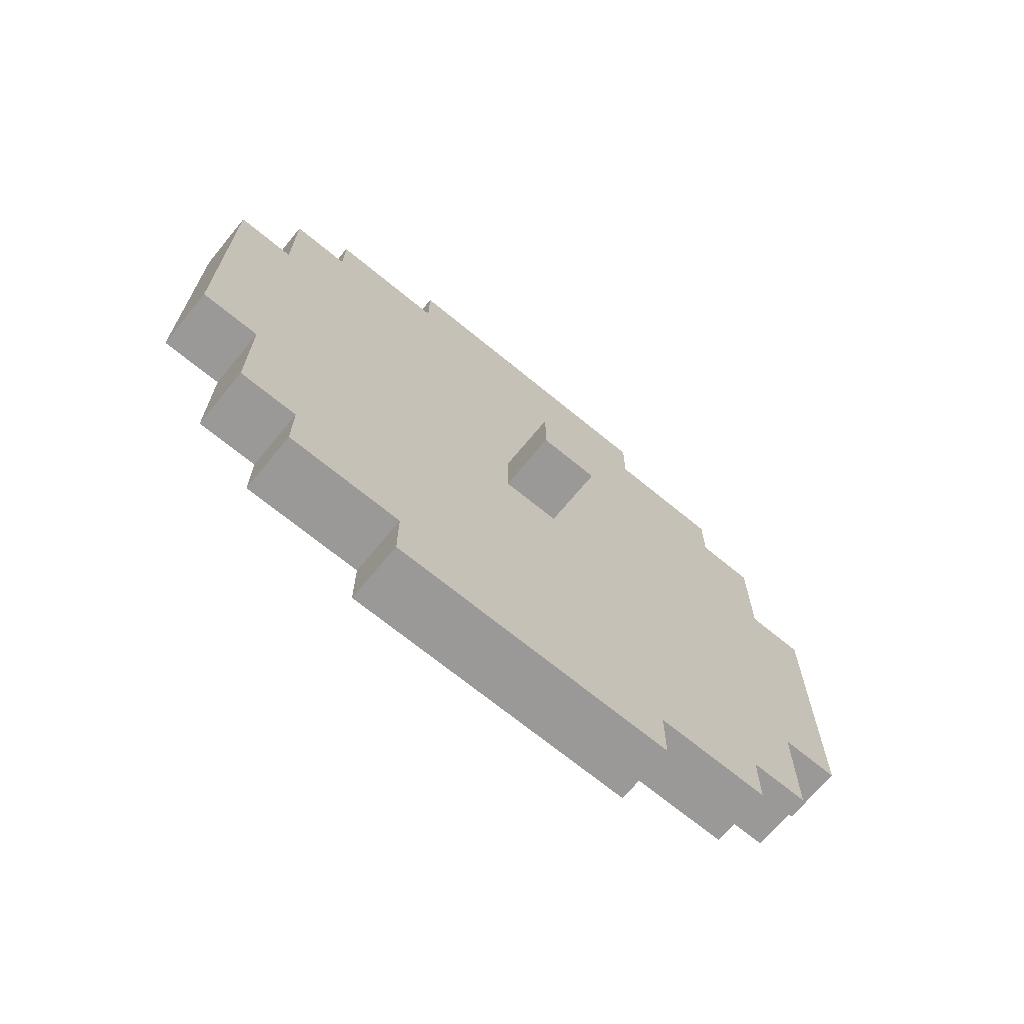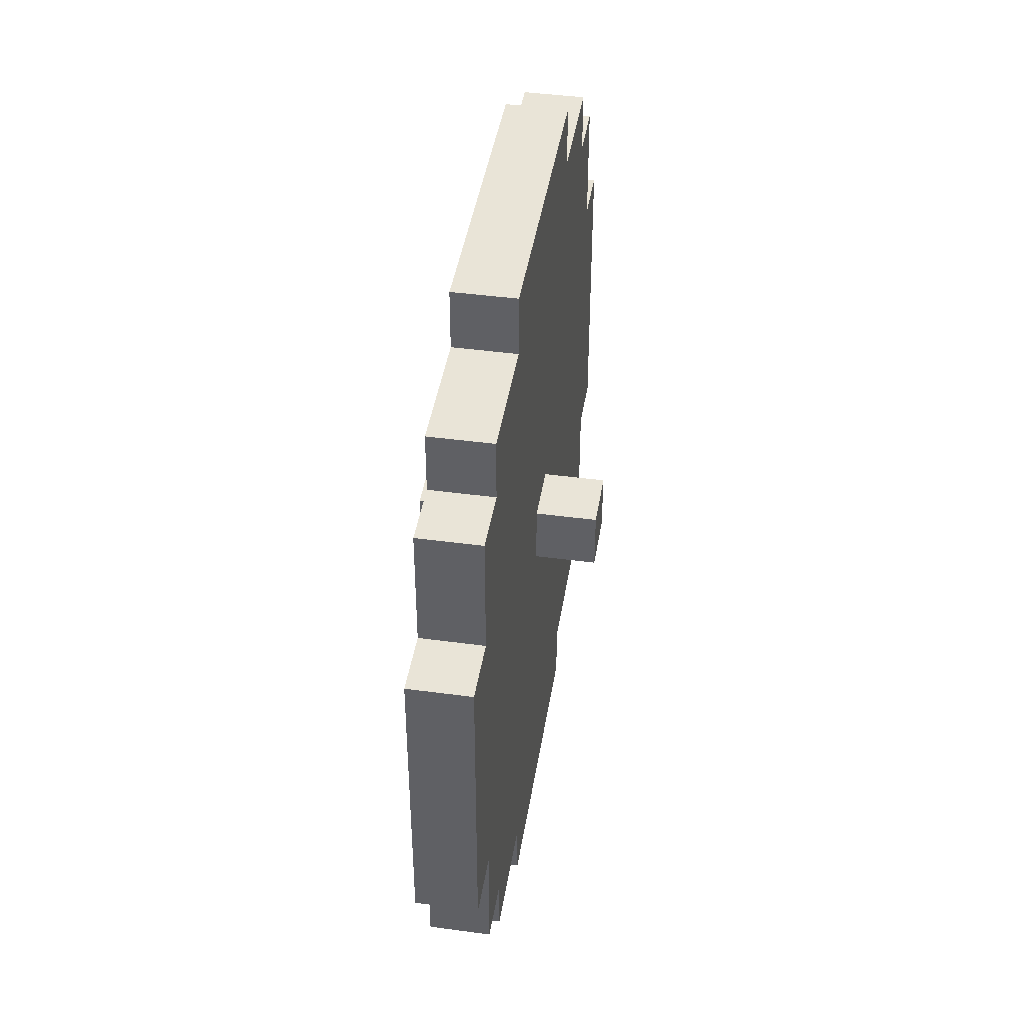
<metadata>
{"format":"obj","ext":"obj","renderer":"f3d","projection":"perspective","resolution":1024,"background":"white","views":[{"elev":-69.0,"azim":50.5,"up":"+Y"},{"elev":43.0,"azim":-170.9,"up":"+Y"}]}
</metadata>
<code>
o
v -0.2 0.6 0.1
v -0.2 0.6 0
v -0.2 0.7 0.1
v -0.2 0.7 0
v -0.1 0 0.3
v -0.1 0 0.2
v -0.1 0 0.1
v -0.1 0 0
v -0.1 0 -0.1
v -0.1 0 -0.2
v -0.1 0.1 0.5
v -0.1 0.1 0.4
v -0.1 0.1 0.3
v -0.1 0.1 0.2
v -0.1 0.1 0.1
v -0.1 0.1 0
v -0.1 0.1 -0.1
v -0.1 0.1 -0.2
v -0.1 0.1 -0.3
v -0.1 0.1 -0.4
v -0.1 0.2 0.6
v -0.1 0.2 0.5
v -0.1 0.2 0.4
v -0.1 0.2 -0.3
v -0.1 0.2 -0.4
v -0.1 0.2 -0.5
v -0.1 0.3 0.6
v -0.1 0.3 0.5
v -0.1 0.3 0.3
v -0.1 0.3 0.2
v -0.1 0.3 0.1
v -0.1 0.3 0
v -0.1 0.3 -0.1
v -0.1 0.3 -0.2
v -0.1 0.3 -0.4
v -0.1 0.3 -0.5
v -0.1 0.4 0.7
v -0.1 0.4 0.6
v -0.1 0.4 0.5
v -0.1 0.4 0.4
v -0.1 0.4 0.3
v -0.1 0.4 0.2
v -0.1 0.4 0.1
v -0.1 0.4 0
v -0.1 0.4 -0.1
v -0.1 0.4 -0.2
v -0.1 0.4 -0.3
v -0.1 0.4 -0.4
v -0.1 0.4 -0.5
v -0.1 0.4 -0.6
v -0.1 0.5 0.7
v -0.1 0.5 0.6
v -0.1 0.5 0.4
v -0.1 0.5 0.3
v -0.1 0.5 0.2
v -0.1 0.5 0.1
v -0.1 0.5 0
v -0.1 0.5 -0.1
v -0.1 0.5 -0.2
v -0.1 0.5 -0.3
v -0.1 0.5 -0.5
v -0.1 0.5 -0.6
v -0.1 0.6 0.7
v -0.1 0.6 0.6
v -0.1 0.6 0.4
v -0.1 0.6 0.3
v -0.1 0.6 0.2
v -0.1 0.6 0.1
v -0.1 0.6 0
v -0.1 0.6 -0.1
v -0.1 0.6 -0.2
v -0.1 0.6 -0.3
v -0.1 0.6 -0.5
v -0.1 0.6 -0.6
v -0.1 0.7 0.7
v -0.1 0.7 0.6
v -0.1 0.7 0.4
v -0.1 0.7 0.3
v -0.1 0.7 0.2
v -0.1 0.7 0.1
v -0.1 0.7 0
v -0.1 0.7 -0.1
v -0.1 0.7 -0.2
v -0.1 0.7 -0.3
v -0.1 0.7 -0.5
v -0.1 0.7 -0.6
v -0.1 0.8 0.7
v -0.1 0.8 0.6
v -0.1 0.8 0.4
v -0.1 0.8 0.3
v -0.1 0.8 0.2
v -0.1 0.8 0.1
v -0.1 0.8 0
v -0.1 0.8 -0.1
v -0.1 0.8 -0.2
v -0.1 0.8 -0.3
v -0.1 0.8 -0.5
v -0.1 0.8 -0.6
v -0.1 0.9 0.7
v -0.1 0.9 0.6
v -0.1 0.9 0.5
v -0.1 0.9 0.4
v -0.1 0.9 0.3
v -0.1 0.9 0.2
v -0.1 0.9 0.1
v -0.1 0.9 0
v -0.1 0.9 -0.1
v -0.1 0.9 -0.2
v -0.1 0.9 -0.3
v -0.1 0.9 -0.4
v -0.1 0.9 -0.5
v -0.1 0.9 -0.6
v -0.1 1 0.6
v -0.1 1 0.5
v -0.1 1 0.3
v -0.1 1 0.2
v -0.1 1 0.1
v -0.1 1 0
v -0.1 1 -0.1
v -0.1 1 -0.2
v -0.1 1 -0.4
v -0.1 1 -0.5
v -0.1 1.1 0.6
v -0.1 1.1 0.5
v -0.1 1.1 0.4
v -0.1 1.1 -0.3
v -0.1 1.1 -0.4
v -0.1 1.1 -0.5
v -0.1 1.2 0.5
v -0.1 1.2 0.4
v -0.1 1.2 0.3
v -0.1 1.2 0.2
v -0.1 1.2 0.1
v -0.1 1.2 0
v -0.1 1.2 -0.1
v -0.1 1.2 -0.2
v -0.1 1.2 -0.3
v -0.1 1.2 -0.4
v -0.1 1.3 0.3
v -0.1 1.3 0.2
v -0.1 1.3 0.1
v -0.1 1.3 0
v -0.1 1.3 -0.1
v -0.1 1.3 -0.2
v 2.98e-08 0 0.3
v 2.98e-08 0 0.2
v 2.98e-08 0 0.1
v 2.98e-08 0 0
v 2.98e-08 0 -0.1
v 2.98e-08 0 -0.2
v 2.98e-08 0.1 0.5
v 2.98e-08 0.1 0.4
v 2.98e-08 0.1 0.3
v 2.98e-08 0.1 0.2
v 2.98e-08 0.1 0.1
v 2.98e-08 0.1 0
v 2.98e-08 0.1 -0.1
v 2.98e-08 0.1 -0.2
v 2.98e-08 0.1 -0.3
v 2.98e-08 0.1 -0.4
v 2.98e-08 0.2 0.6
v 2.98e-08 0.2 0.5
v 2.98e-08 0.2 0.4
v 2.98e-08 0.2 -0.3
v 2.98e-08 0.2 -0.4
v 2.98e-08 0.2 -0.5
v 2.98e-08 0.3 0.6
v 2.98e-08 0.3 0.5
v 2.98e-08 0.3 0.3
v 2.98e-08 0.3 0.2
v 2.98e-08 0.3 0.1
v 2.98e-08 0.3 0
v 2.98e-08 0.3 -0.1
v 2.98e-08 0.3 -0.2
v 2.98e-08 0.3 -0.4
v 2.98e-08 0.3 -0.5
v 2.98e-08 0.4 0.7
v 2.98e-08 0.4 0.6
v 2.98e-08 0.4 0.5
v 2.98e-08 0.4 0.4
v 2.98e-08 0.4 0.3
v 2.98e-08 0.4 0.2
v 2.98e-08 0.4 0.1
v 2.98e-08 0.4 0
v 2.98e-08 0.4 -0.1
v 2.98e-08 0.4 -0.2
v 2.98e-08 0.4 -0.3
v 2.98e-08 0.4 -0.4
v 2.98e-08 0.4 -0.5
v 2.98e-08 0.4 -0.6
v 2.98e-08 0.5 0.7
v 2.98e-08 0.5 0.6
v 2.98e-08 0.5 0.4
v 2.98e-08 0.5 0.3
v 2.98e-08 0.5 0.2
v 2.98e-08 0.5 0.1
v 2.98e-08 0.5 0
v 2.98e-08 0.5 -0.1
v 2.98e-08 0.5 -0.2
v 2.98e-08 0.5 -0.3
v 2.98e-08 0.5 -0.5
v 2.98e-08 0.5 -0.6
v 2.98e-08 0.6 0.7
v 2.98e-08 0.6 0.6
v 2.98e-08 0.6 0.4
v 2.98e-08 0.6 0.3
v 2.98e-08 0.6 0.2
v 2.98e-08 0.6 0.1
v 2.98e-08 0.6 0
v 2.98e-08 0.6 -0.1
v 2.98e-08 0.6 -0.2
v 2.98e-08 0.6 -0.3
v 2.98e-08 0.6 -0.5
v 2.98e-08 0.6 -0.6
v 2.98e-08 0.7 0.7
v 2.98e-08 0.7 0.6
v 2.98e-08 0.7 0.4
v 2.98e-08 0.7 0.3
v 2.98e-08 0.7 0.2
v 2.98e-08 0.7 0.1
v 2.98e-08 0.7 0
v 2.98e-08 0.7 -0.1
v 2.98e-08 0.7 -0.2
v 2.98e-08 0.7 -0.3
v 2.98e-08 0.7 -0.5
v 2.98e-08 0.7 -0.6
v 2.98e-08 0.8 0.7
v 2.98e-08 0.8 0.6
v 2.98e-08 0.8 0.4
v 2.98e-08 0.8 0.3
v 2.98e-08 0.8 0.2
v 2.98e-08 0.8 0.1
v 2.98e-08 0.8 0
v 2.98e-08 0.8 -0.1
v 2.98e-08 0.8 -0.2
v 2.98e-08 0.8 -0.3
v 2.98e-08 0.8 -0.5
v 2.98e-08 0.8 -0.6
v 2.98e-08 0.9 0.7
v 2.98e-08 0.9 0.6
v 2.98e-08 0.9 0.5
v 2.98e-08 0.9 0.4
v 2.98e-08 0.9 0.3
v 2.98e-08 0.9 0.2
v 2.98e-08 0.9 0.1
v 2.98e-08 0.9 0
v 2.98e-08 0.9 -0.1
v 2.98e-08 0.9 -0.2
v 2.98e-08 0.9 -0.3
v 2.98e-08 0.9 -0.4
v 2.98e-08 0.9 -0.5
v 2.98e-08 0.9 -0.6
v 2.98e-08 1 0.6
v 2.98e-08 1 0.5
v 2.98e-08 1 0.3
v 2.98e-08 1 0.2
v 2.98e-08 1 0.1
v 2.98e-08 1 0
v 2.98e-08 1 -0.1
v 2.98e-08 1 -0.2
v 2.98e-08 1 -0.4
v 2.98e-08 1 -0.5
v 2.98e-08 1.1 0.6
v 2.98e-08 1.1 0.5
v 2.98e-08 1.1 0.4
v 2.98e-08 1.1 -0.3
v 2.98e-08 1.1 -0.4
v 2.98e-08 1.1 -0.5
v 2.98e-08 1.2 0.5
v 2.98e-08 1.2 0.4
v 2.98e-08 1.2 0.3
v 2.98e-08 1.2 0.2
v 2.98e-08 1.2 0.1
v 2.98e-08 1.2 0
v 2.98e-08 1.2 -0.1
v 2.98e-08 1.2 -0.2
v 2.98e-08 1.2 -0.3
v 2.98e-08 1.2 -0.4
v 2.98e-08 1.3 0.3
v 2.98e-08 1.3 0.2
v 2.98e-08 1.3 0.1
v 2.98e-08 1.3 0
v 2.98e-08 1.3 -0.1
v 2.98e-08 1.3 -0.2
v 0.1 0.6 0.1
v 0.1 0.6 0
v 0.1 0.7 0.1
v 0.1 0.7 0
v -0.1 0.4 0.7
v -0.1 0.5 0.7
v -0.1 0.6 0.7
v -0.1 0.7 0.7
v -0.1 0.8 0.7
v -0.1 0.9 0.7
v 2.98e-08 0.4 0.7
v 2.98e-08 0.5 0.7
v 2.98e-08 0.6 0.7
v 2.98e-08 0.7 0.7
v 2.98e-08 0.8 0.7
v 2.98e-08 0.9 0.7
v -0.1 0.2 0.6
v -0.1 0.3 0.6
v -0.1 0.4 0.6
v -0.1 0.9 0.6
v -0.1 1 0.6
v -0.1 1.1 0.6
v 2.98e-08 0.2 0.6
v 2.98e-08 0.3 0.6
v 2.98e-08 0.4 0.6
v 2.98e-08 0.9 0.6
v 2.98e-08 1 0.6
v 2.98e-08 1.1 0.6
v -0.1 0.1 0.5
v -0.1 0.2 0.5
v -0.1 1.1 0.5
v -0.1 1.2 0.5
v 2.98e-08 0.1 0.5
v 2.98e-08 0.2 0.5
v 2.98e-08 1.1 0.5
v 2.98e-08 1.2 0.5
v -0.1 0 0.3
v -0.1 0.1 0.3
v -0.1 1.2 0.3
v -0.1 1.3 0.3
v 2.98e-08 0 0.3
v 2.98e-08 0.1 0.3
v 2.98e-08 1.2 0.3
v 2.98e-08 1.3 0.3
v -0.2 0.6 0.1
v -0.2 0.7 0.1
v -0.1 0.6 0.1
v -0.1 0.7 0.1
v 2.98e-08 0.6 0.1
v 2.98e-08 0.7 0.1
v 0.1 0.6 0.1
v 0.1 0.7 0.1
v -0.2 0.6 0
v -0.2 0.7 0
v -0.1 0.6 0
v -0.1 0.7 0
v 2.98e-08 0.6 0
v 2.98e-08 0.7 0
v 0.1 0.6 0
v 0.1 0.7 0
v -0.1 0 -0.2
v -0.1 0.1 -0.2
v -0.1 1.2 -0.2
v -0.1 1.3 -0.2
v 2.98e-08 0 -0.2
v 2.98e-08 0.1 -0.2
v 2.98e-08 1.2 -0.2
v 2.98e-08 1.3 -0.2
v -0.1 0.1 -0.4
v -0.1 0.2 -0.4
v -0.1 1.1 -0.4
v -0.1 1.2 -0.4
v 2.98e-08 0.1 -0.4
v 2.98e-08 0.2 -0.4
v 2.98e-08 1.1 -0.4
v 2.98e-08 1.2 -0.4
v -0.1 0.2 -0.5
v -0.1 0.3 -0.5
v -0.1 0.4 -0.5
v -0.1 0.9 -0.5
v -0.1 1 -0.5
v -0.1 1.1 -0.5
v 2.98e-08 0.2 -0.5
v 2.98e-08 0.3 -0.5
v 2.98e-08 0.4 -0.5
v 2.98e-08 0.9 -0.5
v 2.98e-08 1 -0.5
v 2.98e-08 1.1 -0.5
v -0.1 0.4 -0.6
v -0.1 0.5 -0.6
v -0.1 0.6 -0.6
v -0.1 0.7 -0.6
v -0.1 0.8 -0.6
v -0.1 0.9 -0.6
v 2.98e-08 0.4 -0.6
v 2.98e-08 0.5 -0.6
v 2.98e-08 0.6 -0.6
v 2.98e-08 0.7 -0.6
v 2.98e-08 0.8 -0.6
v 2.98e-08 0.9 -0.6
v -0.1 0 0.3
v 2.98e-08 0 0.3
v -0.1 0 0.2
v 2.98e-08 0 0.2
v -0.1 0 0.1
v 2.98e-08 0 0.1
v -0.1 0 0
v 2.98e-08 0 0
v -0.1 0 -0.1
v 2.98e-08 0 -0.1
v -0.1 0 -0.2
v 2.98e-08 0 -0.2
v -0.1 0.1 0.5
v 2.98e-08 0.1 0.5
v -0.1 0.1 0.4
v 2.98e-08 0.1 0.4
v -0.1 0.1 0.3
v 2.98e-08 0.1 0.3
v -0.1 0.1 -0.2
v 2.98e-08 0.1 -0.2
v -0.1 0.1 -0.3
v 2.98e-08 0.1 -0.3
v -0.1 0.1 -0.4
v 2.98e-08 0.1 -0.4
v -0.1 0.2 0.6
v 2.98e-08 0.2 0.6
v -0.1 0.2 0.5
v 2.98e-08 0.2 0.5
v -0.1 0.2 -0.4
v 2.98e-08 0.2 -0.4
v -0.1 0.2 -0.5
v 2.98e-08 0.2 -0.5
v -0.1 0.4 0.7
v 2.98e-08 0.4 0.7
v -0.1 0.4 0.6
v 2.98e-08 0.4 0.6
v -0.1 0.4 -0.5
v 2.98e-08 0.4 -0.5
v -0.1 0.4 -0.6
v 2.98e-08 0.4 -0.6
v -0.2 0.6 0.1
v -0.1 0.6 0.1
v 2.98e-08 0.6 0.1
v 0.1 0.6 0.1
v -0.2 0.6 0
v -0.1 0.6 0
v 2.98e-08 0.6 0
v 0.1 0.6 0
v -0.2 0.7 0.1
v -0.1 0.7 0.1
v 2.98e-08 0.7 0.1
v 0.1 0.7 0.1
v -0.2 0.7 0
v -0.1 0.7 0
v 2.98e-08 0.7 0
v 0.1 0.7 0
v -0.1 0.9 0.7
v 2.98e-08 0.9 0.7
v -0.1 0.9 0.6
v 2.98e-08 0.9 0.6
v -0.1 0.9 -0.5
v 2.98e-08 0.9 -0.5
v -0.1 0.9 -0.6
v 2.98e-08 0.9 -0.6
v -0.1 1.1 0.6
v 2.98e-08 1.1 0.6
v -0.1 1.1 0.5
v 2.98e-08 1.1 0.5
v -0.1 1.1 -0.4
v 2.98e-08 1.1 -0.4
v -0.1 1.1 -0.5
v 2.98e-08 1.1 -0.5
v -0.1 1.2 0.5
v 2.98e-08 1.2 0.5
v -0.1 1.2 0.4
v 2.98e-08 1.2 0.4
v -0.1 1.2 0.3
v 2.98e-08 1.2 0.3
v -0.1 1.2 -0.2
v 2.98e-08 1.2 -0.2
v -0.1 1.2 -0.3
v 2.98e-08 1.2 -0.3
v -0.1 1.2 -0.4
v 2.98e-08 1.2 -0.4
v -0.1 1.3 0.3
v 2.98e-08 1.3 0.3
v -0.1 1.3 0.2
v 2.98e-08 1.3 0.2
v -0.1 1.3 0.1
v 2.98e-08 1.3 0.1
v -0.1 1.3 0
v 2.98e-08 1.3 0
v -0.1 1.3 -0.1
v 2.98e-08 1.3 -0.1
v -0.1 1.3 -0.2
v 2.98e-08 1.3 -0.2
f 3 2 1
f 4 2 3
f 13 6 5
f 14 7 6
f 14 6 13
f 15 8 7
f 15 7 14
f 16 9 8
f 16 8 15
f 17 10 9
f 17 9 16
f 18 10 17
f 22 12 11
f 23 13 12
f 23 14 13
f 23 12 22
f 23 15 14
f 23 19 18
f 23 18 17
f 23 17 16
f 23 16 15
f 24 20 19
f 24 19 23
f 25 20 24
f 27 23 22
f 27 26 25
f 27 25 24
f 27 24 23
f 27 22 21
f 28 26 27
f 29 26 28
f 30 26 29
f 31 26 30
f 32 26 31
f 33 26 32
f 34 26 33
f 35 26 34
f 36 26 35
f 38 28 27
f 39 29 28
f 39 28 38
f 40 29 39
f 41 30 29
f 41 29 40
f 42 31 30
f 42 30 41
f 43 32 31
f 43 31 42
f 44 33 32
f 44 32 43
f 45 34 33
f 45 33 44
f 46 35 34
f 46 34 45
f 47 35 46
f 48 36 35
f 48 35 47
f 49 36 48
f 51 38 37
f 51 40 39
f 51 39 38
f 52 40 51
f 53 41 40
f 53 40 52
f 54 42 41
f 54 41 53
f 55 43 42
f 55 42 54
f 55 44 43
f 55 45 44
f 56 45 55
f 57 45 56
f 58 46 45
f 58 45 57
f 59 47 46
f 59 46 58
f 60 49 48
f 60 47 59
f 60 50 49
f 60 48 47
f 61 50 60
f 62 50 61
f 63 52 51
f 64 53 52
f 64 52 63
f 65 54 53
f 65 53 64
f 66 55 54
f 66 54 65
f 67 56 55
f 67 55 66
f 68 57 56
f 68 56 67
f 69 58 57
f 69 57 68
f 70 59 58
f 70 58 69
f 71 60 59
f 71 59 70
f 72 61 60
f 72 60 71
f 73 62 61
f 73 61 72
f 74 62 73
f 75 65 64
f 75 64 63
f 76 65 75
f 77 66 65
f 77 65 76
f 78 67 66
f 78 66 77
f 78 68 67
f 79 68 78
f 80 68 79
f 81 70 69
f 81 71 70
f 82 71 81
f 83 72 71
f 83 71 82
f 84 74 73
f 84 72 83
f 84 73 72
f 85 74 84
f 86 74 85
f 87 76 75
f 88 77 76
f 88 76 87
f 89 78 77
f 89 77 88
f 90 79 78
f 90 78 89
f 91 80 79
f 91 79 90
f 92 81 80
f 92 80 91
f 93 82 81
f 93 81 92
f 94 83 82
f 94 82 93
f 95 84 83
f 95 83 94
f 96 85 84
f 96 84 95
f 97 86 85
f 97 85 96
f 98 86 97
f 99 89 88
f 99 88 87
f 100 89 99
f 101 89 100
f 102 90 89
f 102 89 101
f 103 91 90
f 103 90 102
f 104 93 92
f 104 91 103
f 104 92 91
f 104 94 93
f 105 94 104
f 106 94 105
f 107 95 94
f 107 94 106
f 108 96 95
f 108 95 107
f 109 98 97
f 109 96 108
f 109 97 96
f 110 98 109
f 111 98 110
f 112 98 111
f 113 101 100
f 114 103 102
f 114 101 113
f 114 102 101
f 115 104 103
f 115 103 114
f 116 105 104
f 116 104 115
f 117 106 105
f 117 105 116
f 118 107 106
f 118 106 117
f 119 108 107
f 119 107 118
f 120 110 109
f 120 108 119
f 120 109 108
f 121 111 110
f 121 110 120
f 122 111 121
f 123 119 118
f 123 120 119
f 123 122 121
f 123 121 120
f 123 114 113
f 123 115 114
f 123 117 116
f 123 116 115
f 123 118 117
f 124 122 123
f 125 122 124
f 126 122 125
f 127 122 126
f 128 122 127
f 129 125 124
f 130 126 125
f 130 125 129
f 131 126 130
f 132 126 131
f 133 126 132
f 134 126 133
f 135 126 134
f 136 126 135
f 137 127 126
f 137 126 136
f 138 127 137
f 139 132 131
f 140 133 132
f 140 132 139
f 141 134 133
f 141 133 140
f 142 135 134
f 142 134 141
f 143 136 135
f 143 135 142
f 144 136 143
f 145 146 153
f 146 147 154
f 153 146 154
f 147 148 155
f 154 147 155
f 148 149 156
f 155 148 156
f 149 150 157
f 156 149 157
f 157 150 158
f 151 152 162
f 152 153 163
f 153 154 163
f 162 152 163
f 154 155 163
f 158 159 163
f 157 158 163
f 156 157 163
f 155 156 163
f 159 160 164
f 163 159 164
f 164 160 165
f 162 163 167
f 165 166 167
f 164 165 167
f 163 164 167
f 161 162 167
f 167 166 168
f 168 166 169
f 169 166 170
f 170 166 171
f 171 166 172
f 172 166 173
f 173 166 174
f 174 166 175
f 175 166 176
f 167 168 178
f 168 169 179
f 178 168 179
f 179 169 180
f 169 170 181
f 180 169 181
f 170 171 182
f 181 170 182
f 171 172 183
f 182 171 183
f 172 173 184
f 183 172 184
f 173 174 185
f 184 173 185
f 174 175 186
f 185 174 186
f 186 175 187
f 175 176 188
f 187 175 188
f 188 176 189
f 177 178 191
f 179 180 191
f 178 179 191
f 191 180 192
f 180 181 193
f 192 180 193
f 181 182 194
f 193 181 194
f 182 183 195
f 194 182 195
f 183 184 195
f 184 185 195
f 195 185 196
f 196 185 197
f 185 186 198
f 197 185 198
f 186 187 199
f 198 186 199
f 188 189 200
f 199 187 200
f 189 190 200
f 187 188 200
f 200 190 201
f 201 190 202
f 191 192 203
f 192 193 204
f 203 192 204
f 193 194 205
f 204 193 205
f 194 195 206
f 205 194 206
f 195 196 207
f 206 195 207
f 196 197 208
f 207 196 208
f 197 198 209
f 208 197 209
f 198 199 210
f 209 198 210
f 199 200 211
f 210 199 211
f 200 201 212
f 211 200 212
f 201 202 213
f 212 201 213
f 213 202 214
f 204 205 215
f 203 204 215
f 215 205 216
f 205 206 217
f 216 205 217
f 206 207 218
f 217 206 218
f 207 208 218
f 218 208 219
f 219 208 220
f 209 210 221
f 210 211 221
f 221 211 222
f 211 212 223
f 222 211 223
f 213 214 224
f 223 212 224
f 212 213 224
f 224 214 225
f 225 214 226
f 215 216 227
f 216 217 228
f 227 216 228
f 217 218 229
f 228 217 229
f 218 219 230
f 229 218 230
f 219 220 231
f 230 219 231
f 220 221 232
f 231 220 232
f 221 222 233
f 232 221 233
f 222 223 234
f 233 222 234
f 223 224 235
f 234 223 235
f 224 225 236
f 235 224 236
f 225 226 237
f 236 225 237
f 237 226 238
f 228 229 239
f 227 228 239
f 239 229 240
f 240 229 241
f 229 230 242
f 241 229 242
f 230 231 243
f 242 230 243
f 232 233 244
f 243 231 244
f 231 232 244
f 233 234 244
f 244 234 245
f 245 234 246
f 234 235 247
f 246 234 247
f 235 236 248
f 247 235 248
f 237 238 249
f 248 236 249
f 236 237 249
f 249 238 250
f 250 238 251
f 251 238 252
f 240 241 253
f 242 243 254
f 253 241 254
f 241 242 254
f 243 244 255
f 254 243 255
f 244 245 256
f 255 244 256
f 245 246 257
f 256 245 257
f 246 247 258
f 257 246 258
f 247 248 259
f 258 247 259
f 249 250 260
f 259 248 260
f 248 249 260
f 250 251 261
f 260 250 261
f 261 251 262
f 258 259 263
f 259 260 263
f 261 262 263
f 260 261 263
f 253 254 263
f 254 255 263
f 256 257 263
f 255 256 263
f 257 258 263
f 263 262 264
f 264 262 265
f 265 262 266
f 266 262 267
f 267 262 268
f 264 265 269
f 265 266 270
f 269 265 270
f 270 266 271
f 271 266 272
f 272 266 273
f 273 266 274
f 274 266 275
f 275 266 276
f 266 267 277
f 276 266 277
f 277 267 278
f 271 272 279
f 272 273 280
f 279 272 280
f 273 274 281
f 280 273 281
f 274 275 282
f 281 274 282
f 275 276 283
f 282 275 283
f 283 276 284
f 285 286 287
f 287 286 288
f 295 290 289
f 296 291 290
f 296 290 295
f 297 292 291
f 297 291 296
f 298 293 292
f 298 292 297
f 299 294 293
f 299 293 298
f 300 294 299
f 307 302 301
f 308 303 302
f 308 302 307
f 309 303 308
f 310 305 304
f 311 306 305
f 311 305 310
f 312 306 311
f 317 314 313
f 318 314 317
f 319 316 315
f 320 316 319
f 325 322 321
f 326 322 325
f 327 324 323
f 328 324 327
f 331 330 329
f 332 330 331
f 335 334 333
f 336 334 335
f 337 338 339
f 339 338 340
f 341 342 343
f 343 342 344
f 345 346 349
f 349 346 350
f 347 348 351
f 351 348 352
f 353 354 357
f 357 354 358
f 355 356 359
f 359 356 360
f 361 362 367
f 362 363 368
f 367 362 368
f 368 363 369
f 364 365 370
f 365 366 371
f 370 365 371
f 371 366 372
f 373 374 379
f 374 375 380
f 379 374 380
f 375 376 381
f 380 375 381
f 376 377 382
f 381 376 382
f 377 378 383
f 382 377 383
f 383 378 384
f 387 386 385
f 388 386 387
f 389 388 387
f 390 388 389
f 391 390 389
f 392 390 391
f 393 392 391
f 394 392 393
f 395 394 393
f 396 394 395
f 399 398 397
f 400 398 399
f 401 400 399
f 402 400 401
f 405 404 403
f 406 404 405
f 407 406 405
f 408 406 407
f 411 410 409
f 412 410 411
f 415 414 413
f 416 414 415
f 419 418 417
f 420 418 419
f 423 422 421
f 424 422 423
f 429 426 425
f 430 426 429
f 431 428 427
f 432 428 431
f 433 434 437
f 437 434 438
f 435 436 439
f 439 436 440
f 441 442 443
f 443 442 444
f 445 446 447
f 447 446 448
f 449 450 451
f 451 450 452
f 453 454 455
f 455 454 456
f 457 458 459
f 459 458 460
f 459 460 461
f 461 460 462
f 463 464 465
f 465 464 466
f 465 466 467
f 467 466 468
f 469 470 471
f 471 470 472
f 471 472 473
f 473 472 474
f 473 474 475
f 475 474 476
f 475 476 477
f 477 476 478
f 477 478 479
f 479 478 480

</code>
